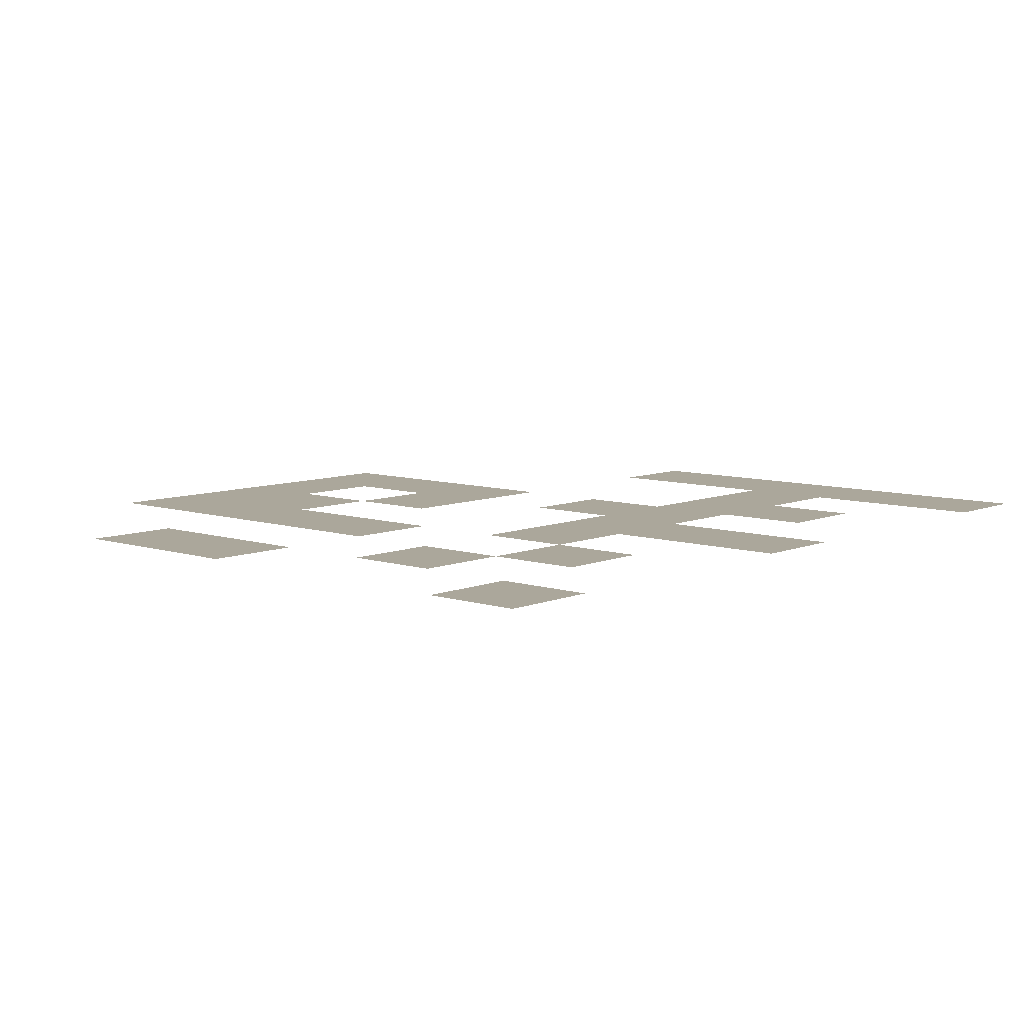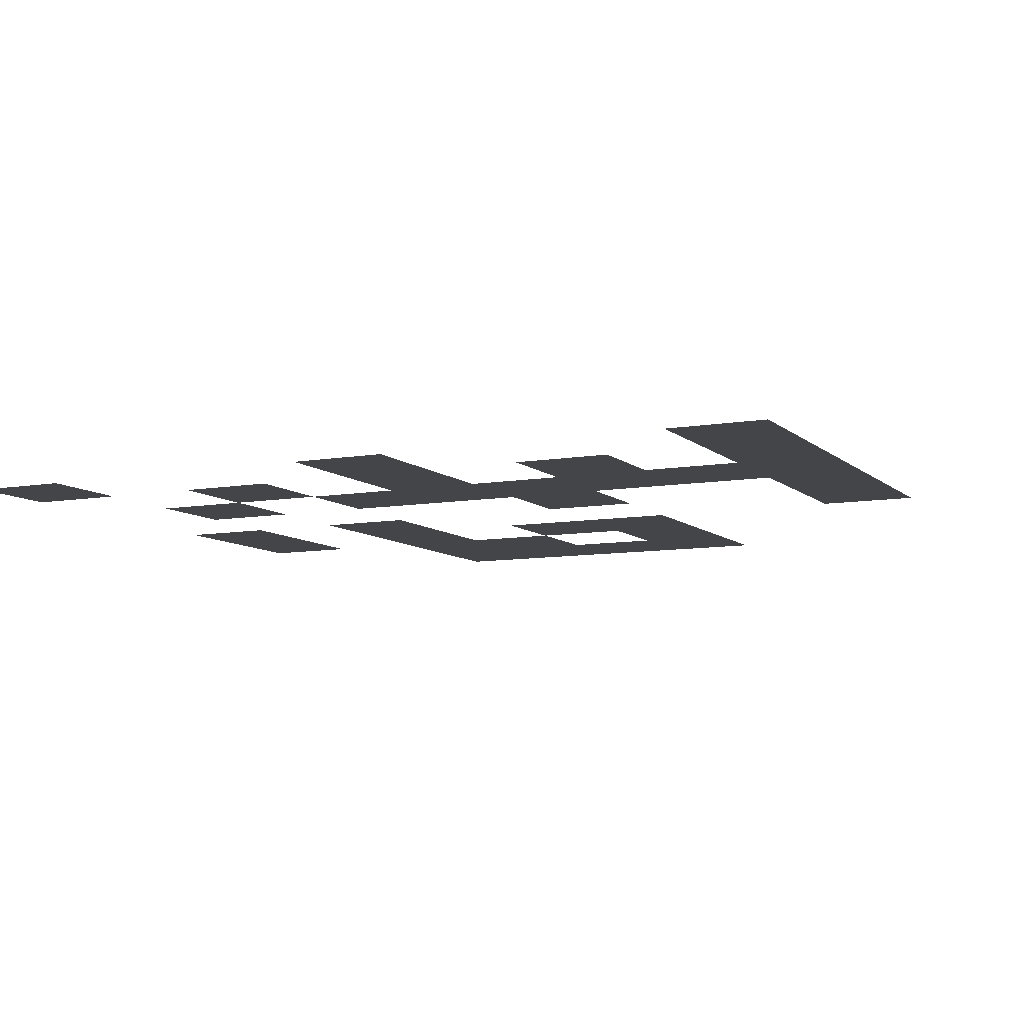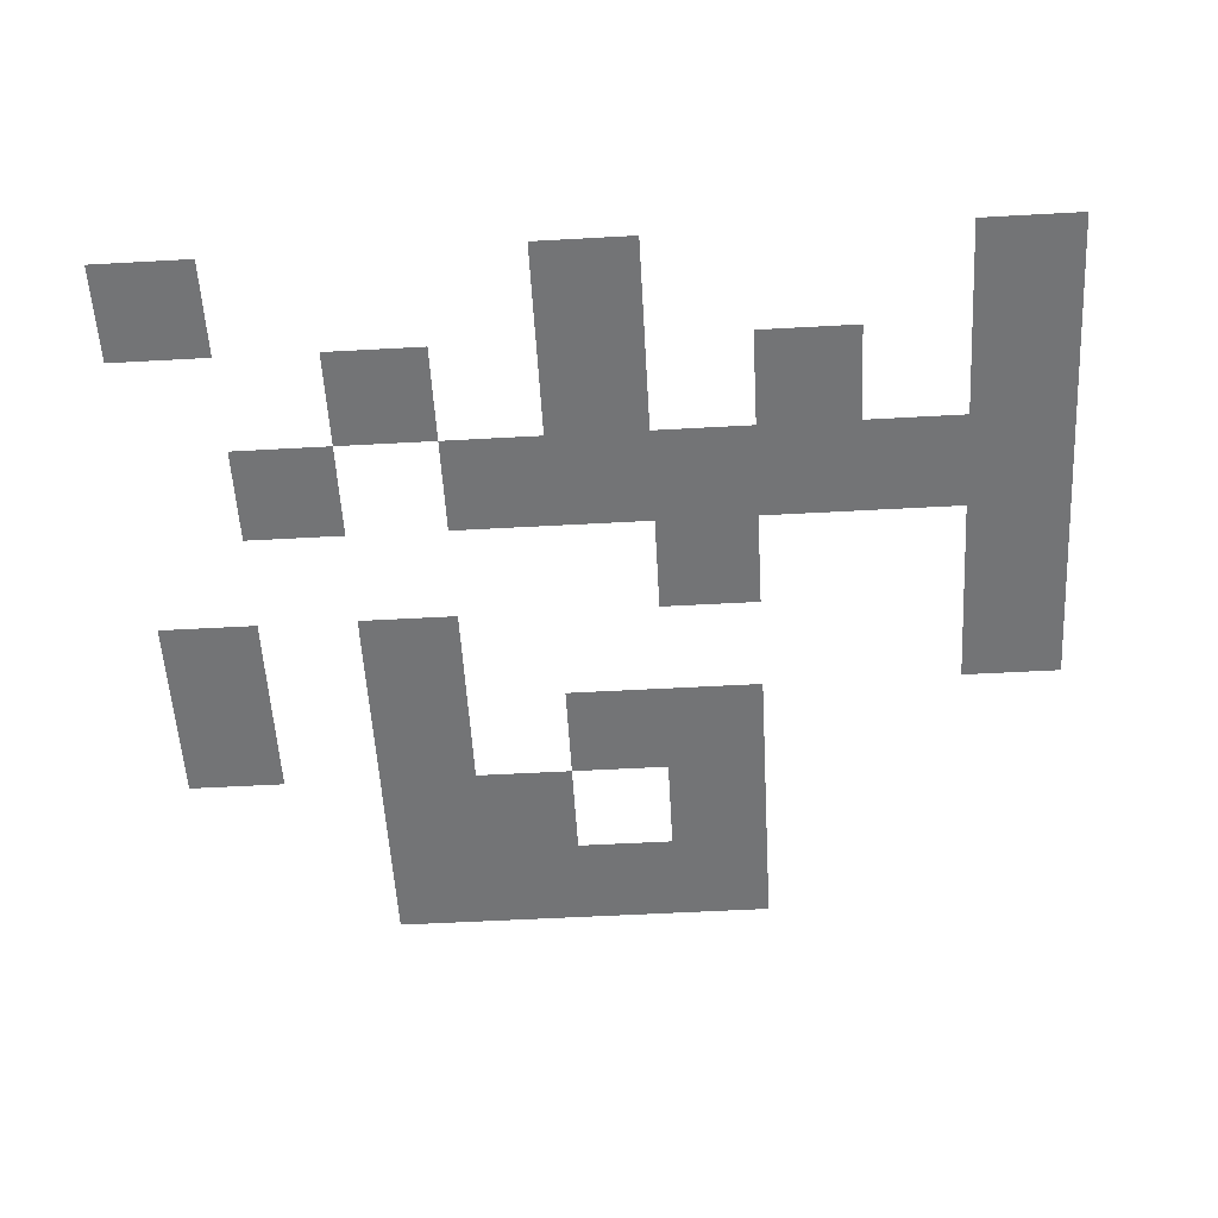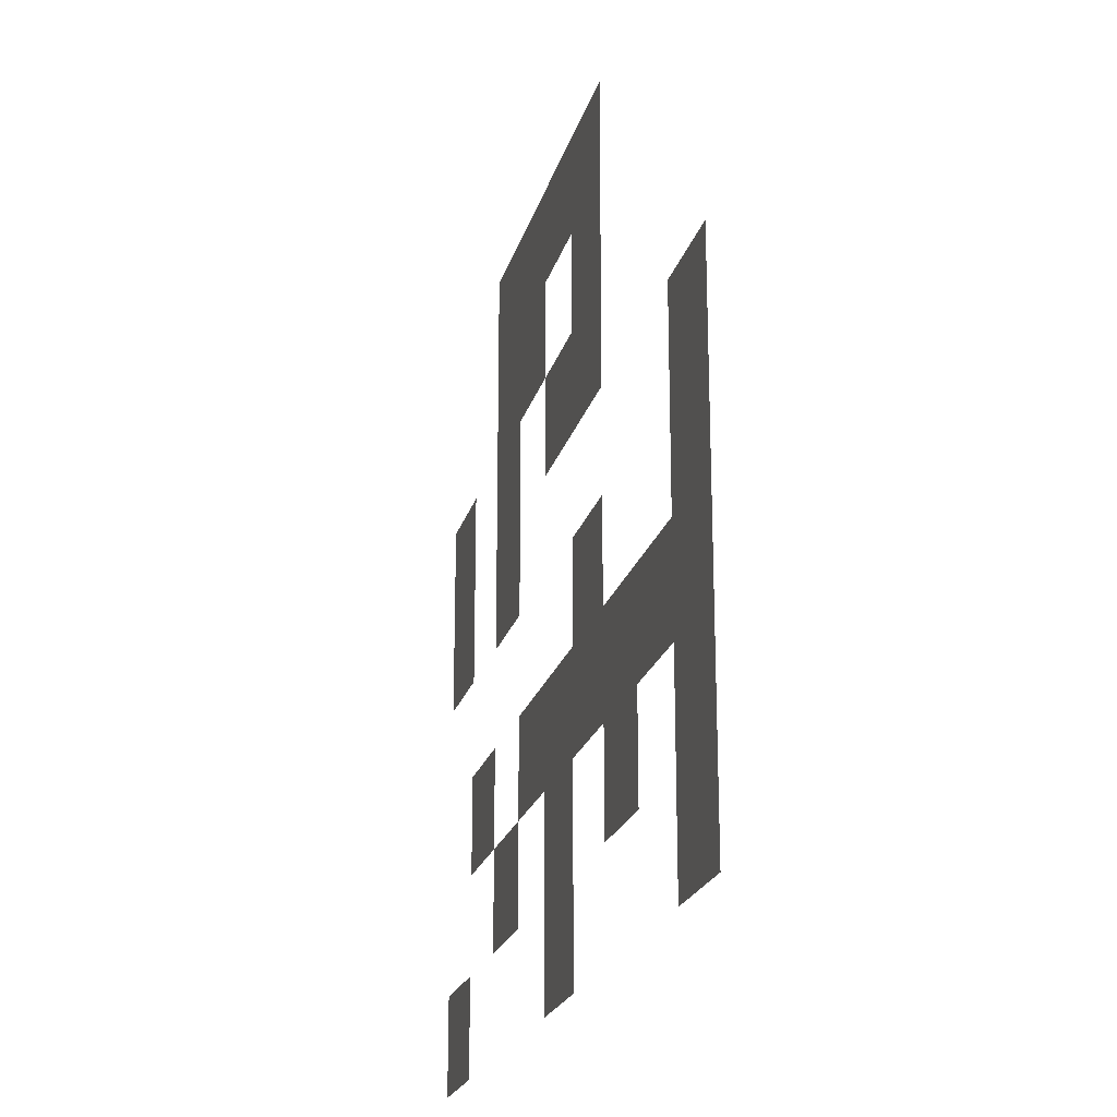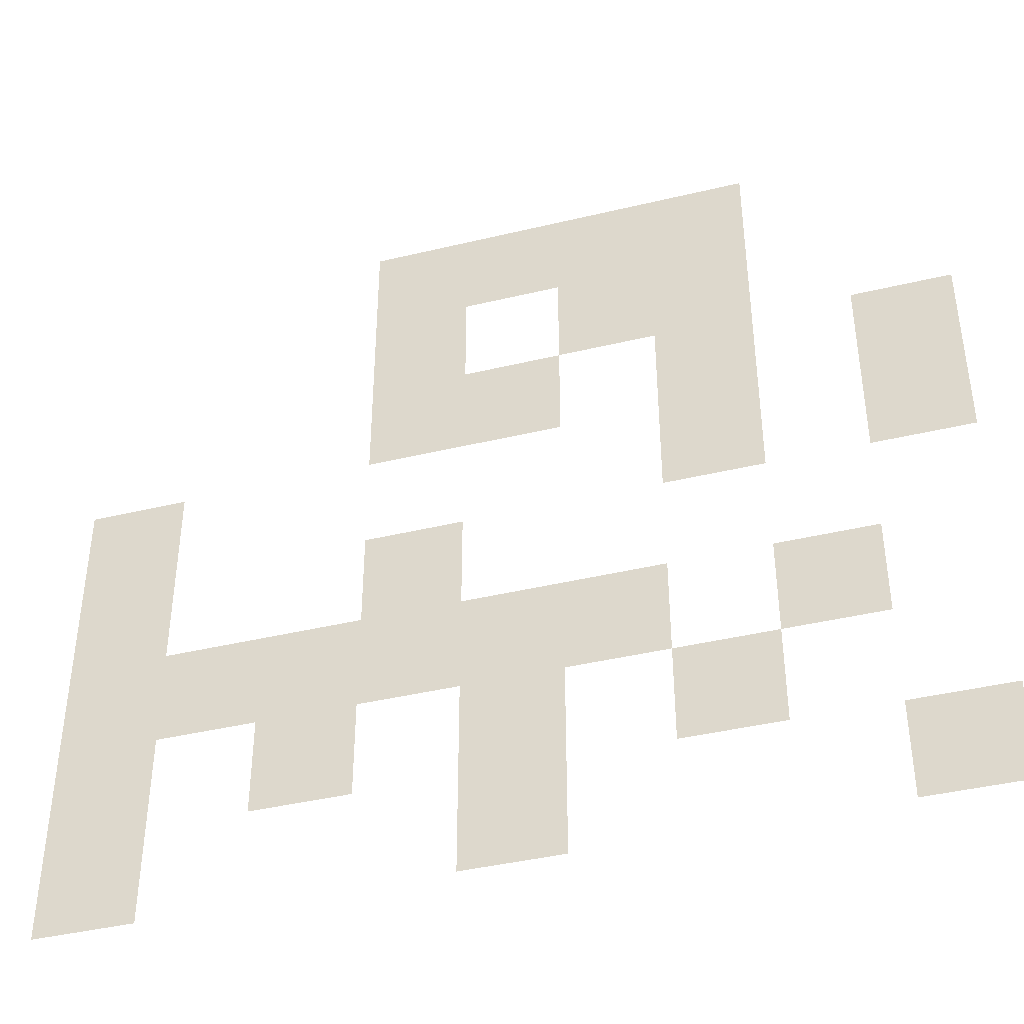
<metadata>
{"format":"obj","ext":"obj","renderer":"f3d","projection":"perspective","resolution":1024,"background":"white","views":[{"elev":8.1,"azim":-48.4,"up":"+Z"},{"elev":-8.6,"azim":25.9,"up":"+Z"},{"elev":-56.1,"azim":3.3,"up":"+Z"},{"elev":-21.5,"azim":75.9,"up":"+Y"},{"elev":-41.2,"azim":-163.7,"up":"+Y"}]}
</metadata>
<code>
v -64 -32 0
v -80 -32 0
v -80 -16 0
v -64 -16 0
v -80 -32 0
v -96 -32 0
v -96 -16 0
v -80 -16 0
v -96 -32 0
v -112 -32 0
v -112 -16 0
v -96 -16 0
v -112 -32 0
v -128 -32 0
v -128 -16 0
v -112 -16 0
v -64 -48 0
v -80 -48 0
v -80 -32 0
v -64 -32 0
v -96 -48 0
v -112 -48 0
v -112 -32 0
v -96 -32 0
v -112 -48 0
v -128 -48 0
v -128 -32 0
v -112 -32 0
v -64 -64 0
v -80 -64 0
v -80 -48 0
v -64 -48 0
v -80 -64 0
v -96 -64 0
v -96 -48 0
v -80 -48 0
v -112 -64 0
v -128 -64 0
v -128 -48 0
v -112 -48 0
v -144 -64 0
v -160 -64 0
v -160 -48 0
v -144 -48 0
v -16 -80 0
v -32 -80 0
v -32 -64 0
v -16 -64 0
v -112 -80 0
v -128 -80 0
v -128 -64 0
v -112 -64 0
v -144 -80 0
v -160 -80 0
v -160 -64 0
v -144 -64 0
v -16 -96 0
v -32 -96 0
v -32 -80 0
v -16 -80 0
v -64 -96 0
v -80 -96 0
v -80 -80 0
v -64 -80 0
v -16 -112 0
v -32 -112 0
v -32 -96 0
v -16 -96 0
v -32 -112 0
v -48 -112 0
v -48 -96 0
v -32 -96 0
v -48 -112 0
v -64 -112 0
v -64 -96 0
v -48 -96 0
v -64 -112 0
v -80 -112 0
v -80 -96 0
v -64 -96 0
v -80 -112 0
v -96 -112 0
v -96 -96 0
v -80 -96 0
v -96 -112 0
v -112 -112 0
v -112 -96 0
v -96 -96 0
v -128 -112 0
v -144 -112 0
v -144 -96 0
v -128 -96 0
v -16 -128 0
v -32 -128 0
v -32 -112 0
v -16 -112 0
v -48 -128 0
v -64 -128 0
v -64 -112 0
v -48 -112 0
v -80 -128 0
v -96 -128 0
v -96 -112 0
v -80 -112 0
v -112 -128 0
v -128 -128 0
v -128 -112 0
v -112 -112 0
v -16 -144 0
v -32 -144 0
v -32 -128 0
v -16 -128 0
v -80 -144 0
v -96 -144 0
v -96 -128 0
v -80 -128 0
v -144 -144 0
v -160 -144 0
v -160 -128 0
v -144 -128 0
g mine9-7135-10x10_mesh_0005
f 1 2 3 4
f 5 6 7 8
f 9 10 11 12
f 13 14 15 16
f 17 18 19 20
f 21 22 23 24
f 25 26 27 28
f 29 30 31 32
f 33 34 35 36
f 37 38 39 40
f 41 42 43 44
f 45 46 47 48
f 49 50 51 52
f 53 54 55 56
f 57 58 59 60
f 61 62 63 64
f 65 66 67 68
f 69 70 71 72
f 73 74 75 76
f 77 78 79 80
f 81 82 83 84
f 85 86 87 88
f 89 90 91 92
f 93 94 95 96
f 97 98 99 100
f 101 102 103 104
f 105 106 107 108
f 109 110 111 112
f 113 114 115 116
f 117 118 119 120

</code>
